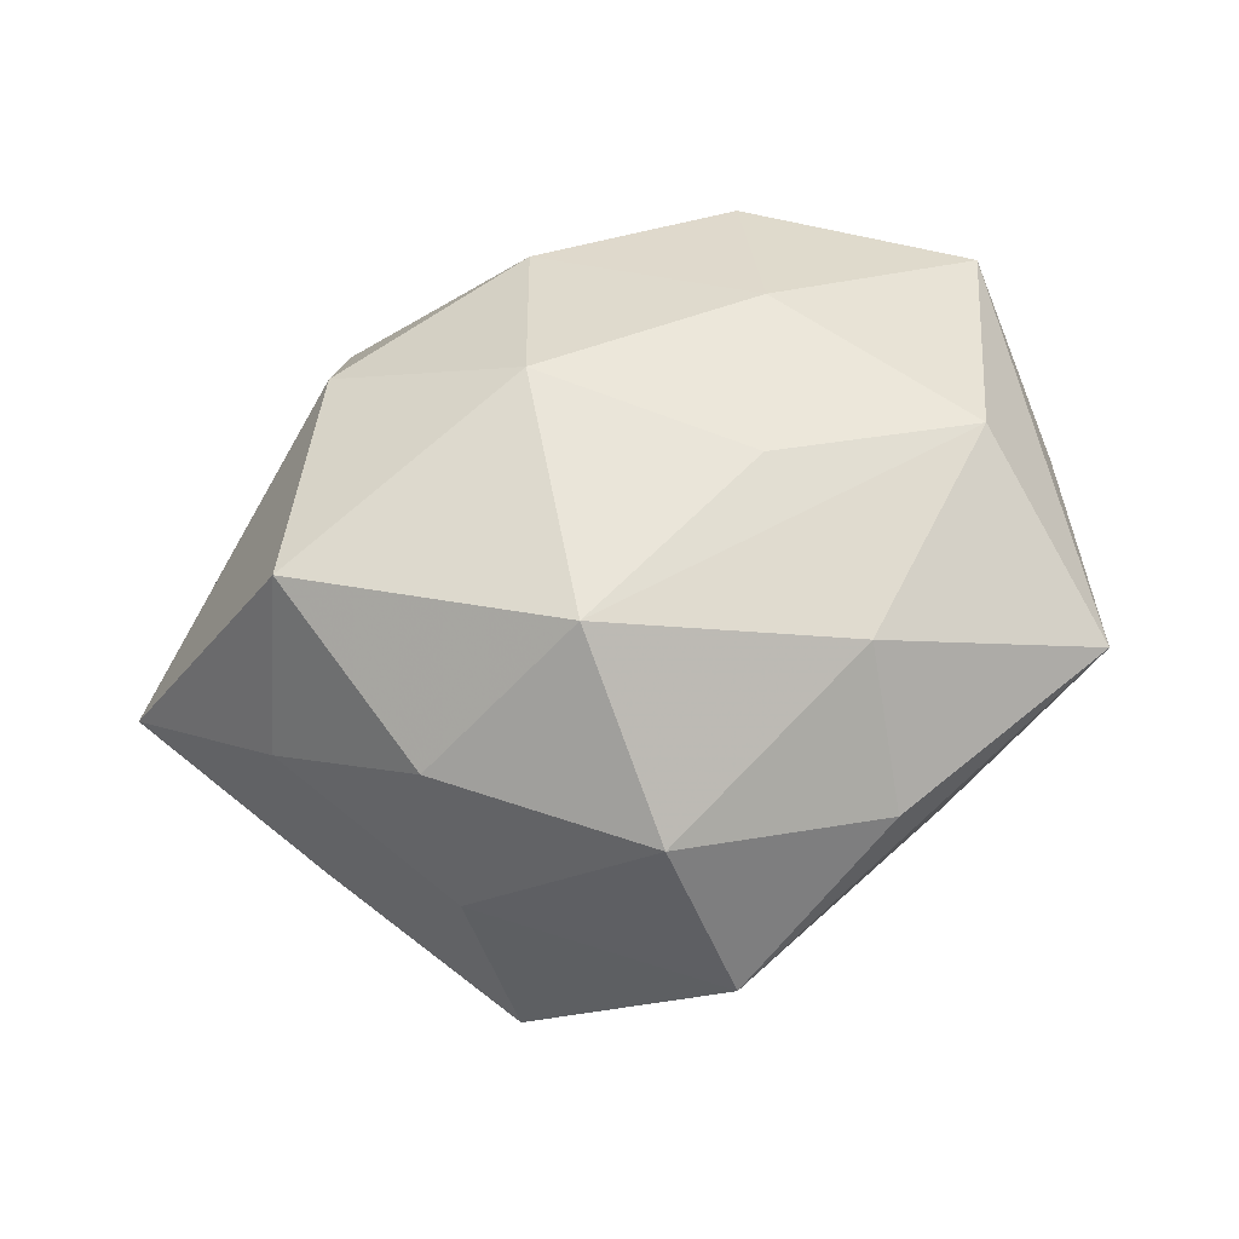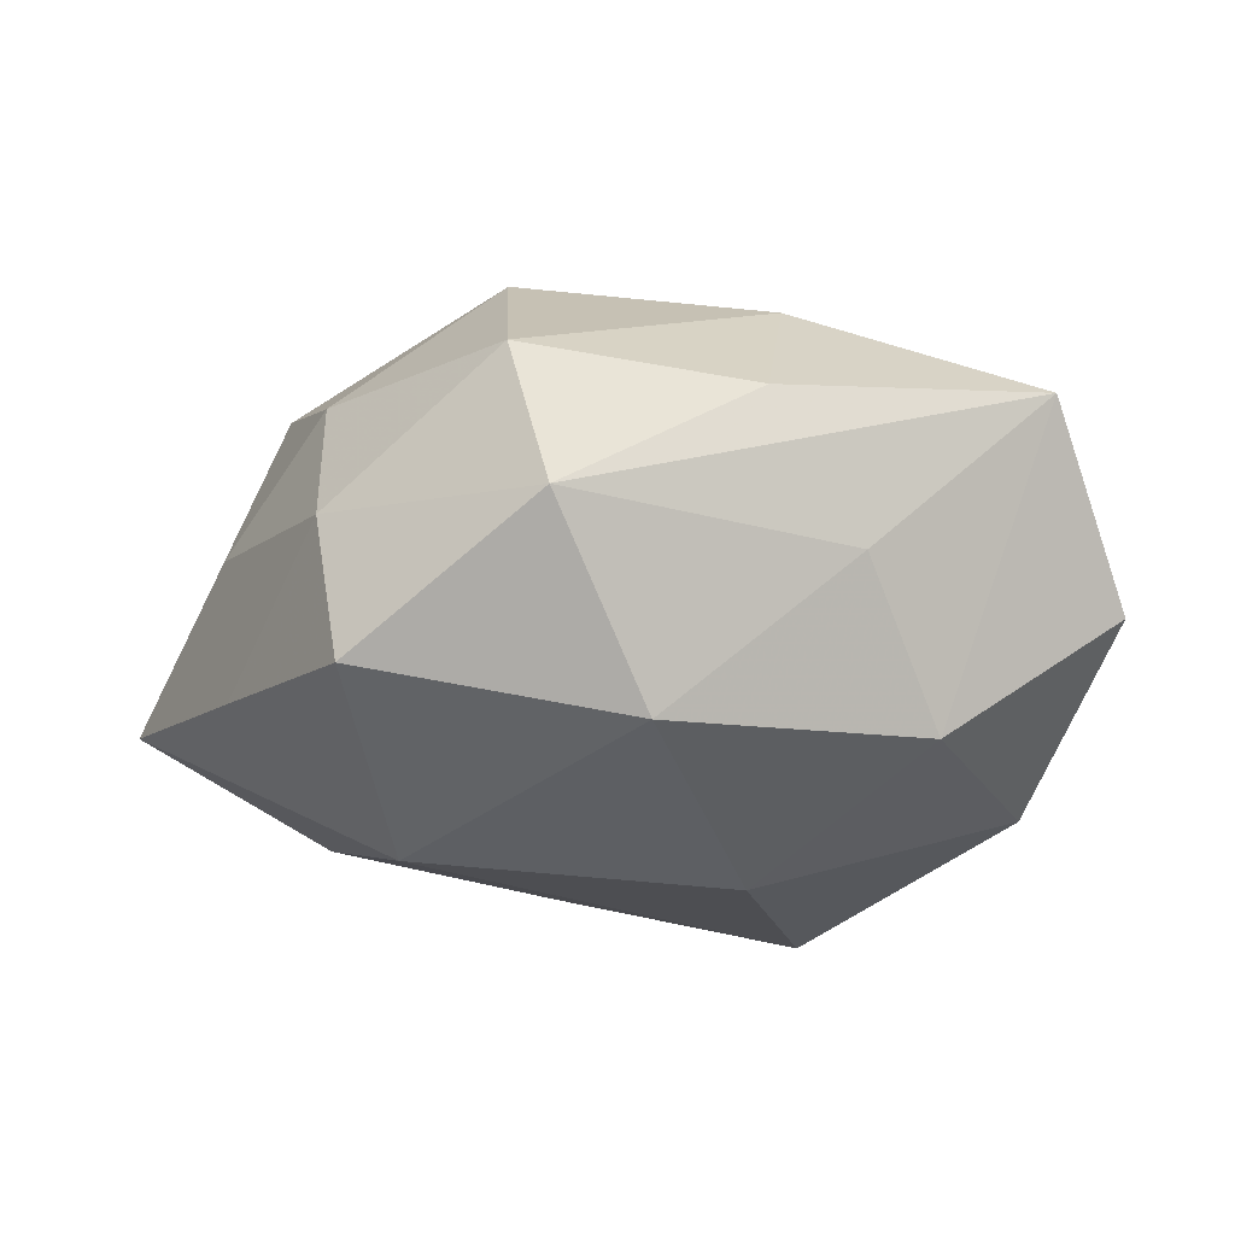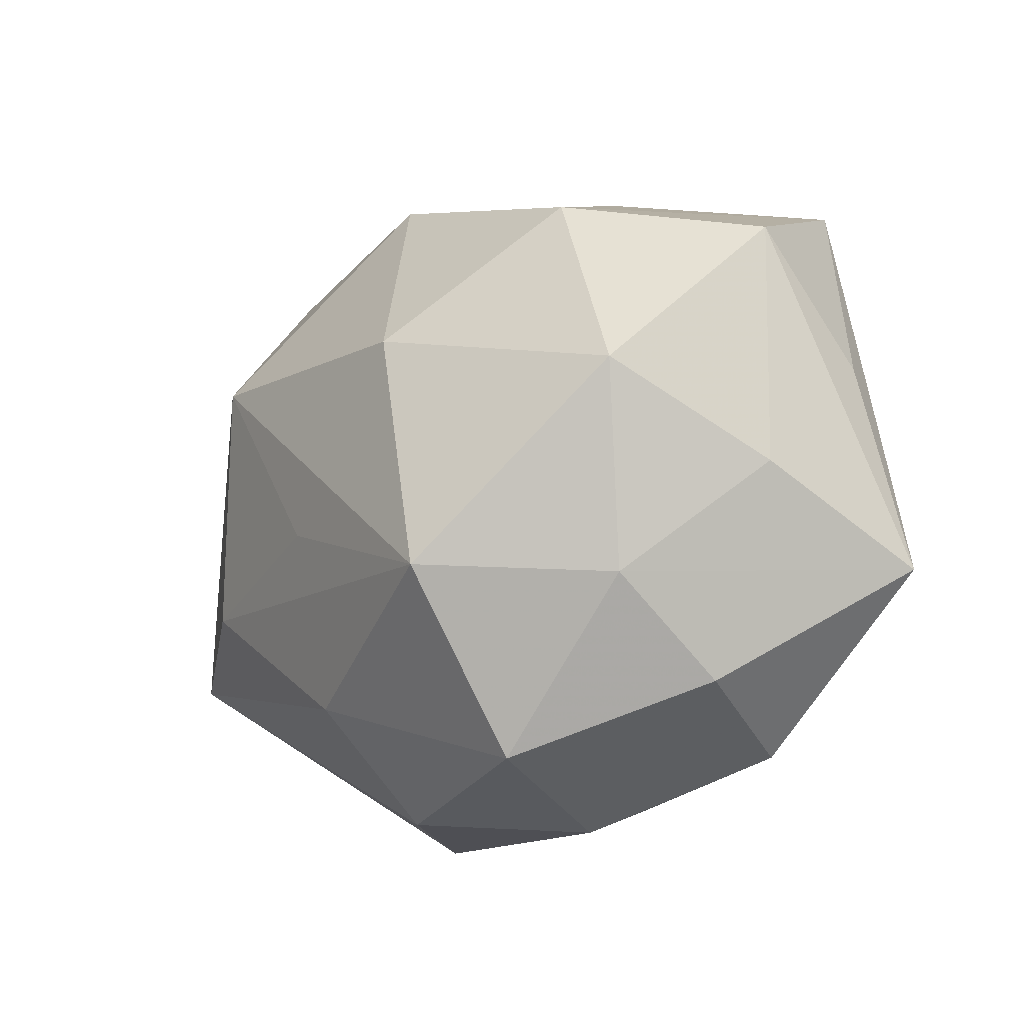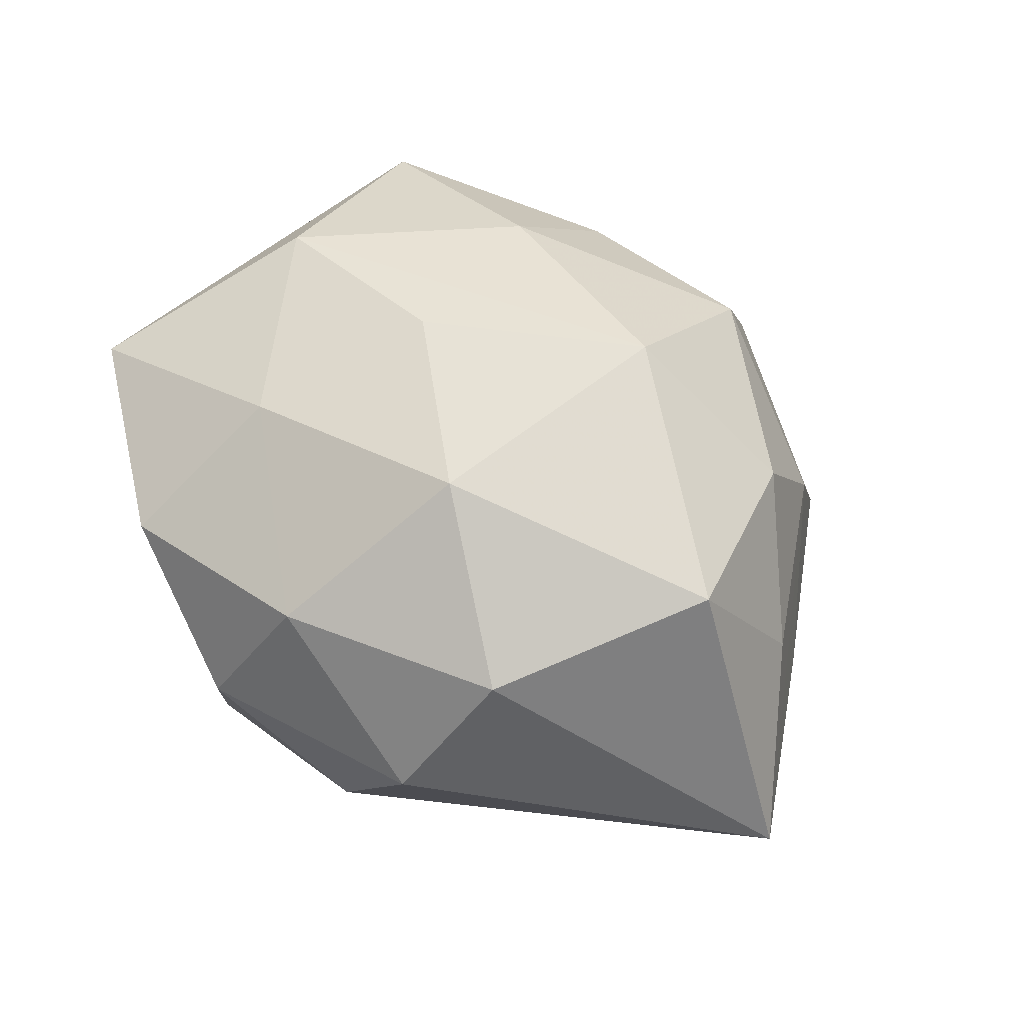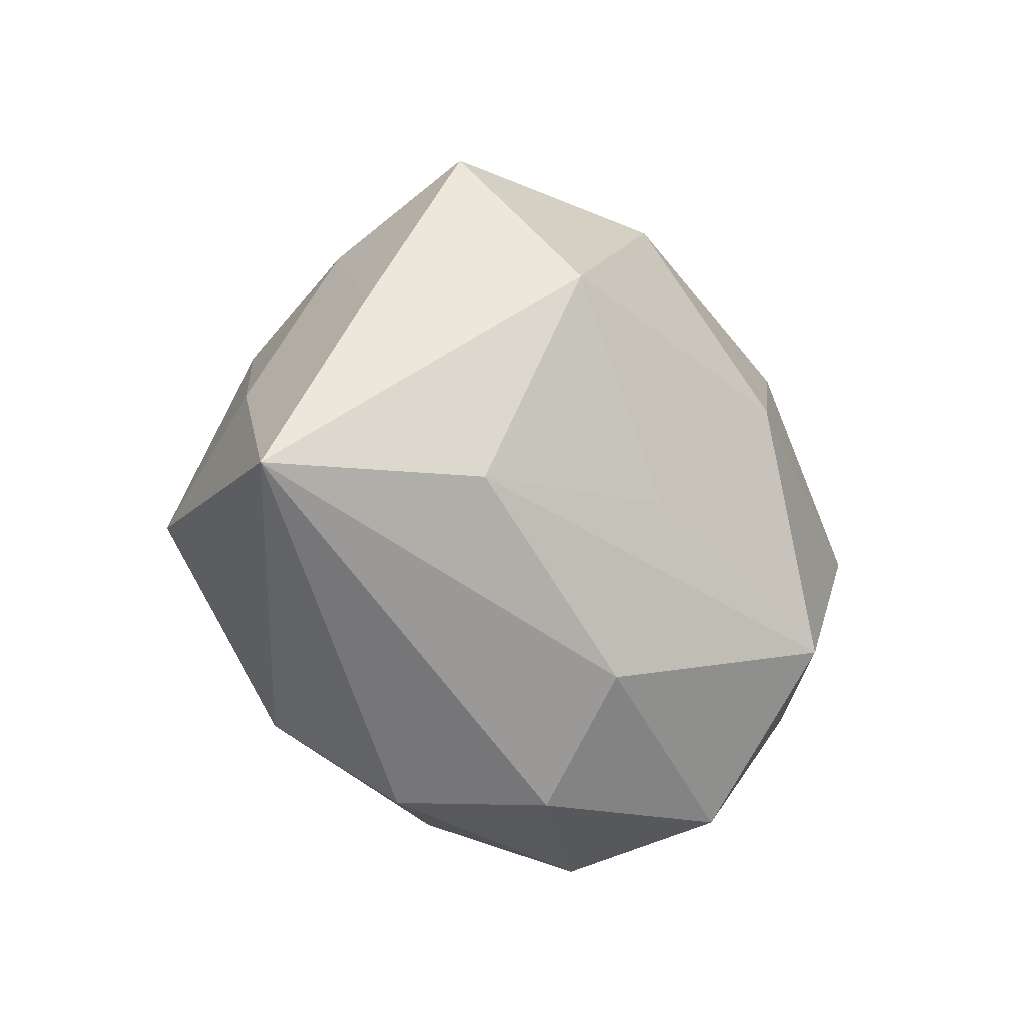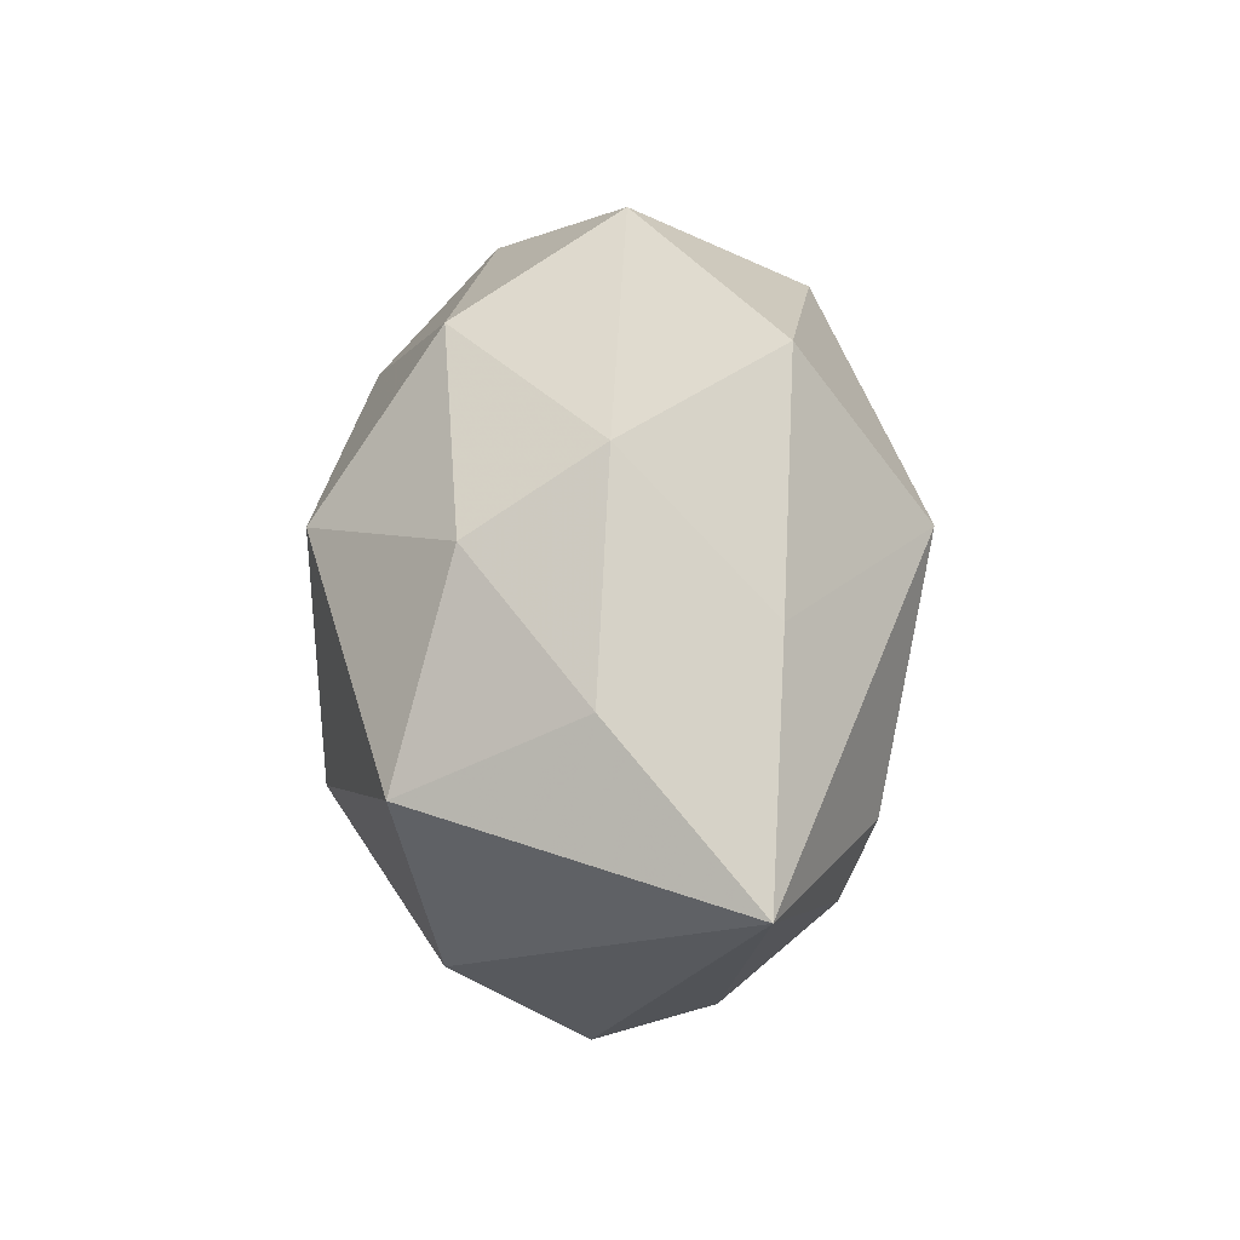
<metadata>
{"format":"obj","ext":"obj","renderer":"f3d","projection":"perspective","resolution":1024,"background":"white","views":[{"elev":63.5,"azim":156.2,"up":"+Z"},{"elev":73.7,"azim":177.7,"up":"+Y"},{"elev":-22.6,"azim":-133.1,"up":"+Y"},{"elev":59.3,"azim":38.7,"up":"+Z"},{"elev":-22.8,"azim":128.7,"up":"+Y"},{"elev":15.7,"azim":83.6,"up":"+Y"}]}
</metadata>
<code>
v 0.01644 -0.01899 0.01354
v -0.005345 0.007068 -0.02102
v 0.02034 0.02385 -0.008798
v -0.009244 0.01662 0.01641
v 0.0378 -0.008174 -0.005127
v 0.008274 -0.01868 -0.01487
v -0.01463 -0.01157 0.01589
v 0.004698 -0.009832 0.02108
v 0.01753 0.01093 -0.01887
v -0.02654 0.02065 0.008419
v -0.03294 -0.01213 0.008538
v 0.009209 0.009919 0.02191
v -0.02112 -0.01414 -0.01119
v -0.01826 -0.0237 0.008349
v 0.02597 -0.003682 0.01743
v 0.006558 0.03058 8.462e-05
v 0.03006 0.002938 0.004694
v -0.01325 0.02325 -0.002581
v -0.009296 -0.02584 -0.01142
v -0.0178 0.01688 -0.01352
v -0.001181 -0.02377 0.01219
v 0.022 0.01809 0.002888
v -0.03132 0.003934 0.004815
v 0.009046 0.02349 0.01244
v -0.007957 0.001905 0.01923
v 0.02917 0.008045 -0.007024
v -0.007463 0.02594 0.007784
v -0.0221 -0.02075 -0.002149
v 0.0008262 0.02414 -0.01331
v -0.02444 0.004051 0.01521
v 0.006446 -0.02698 -0.006555
v 0.01285 -0.02645 0.003295
v -0.00992 -0.01319 -0.02171
v -0.03119 0.01292 -0.004848
v -0.02982 -0.005847 -0.003895
v 0.0076 -0.004984 -0.01888
v 0.02366 -0.007003 -0.01434
v 0.02184 0.01186 0.01255
v -0.006021 -0.02873 0.0005683
v -0.0249 0.0005342 -0.01571
f 11 34 35
f 20 34 10
f 10 11 30
f 10 34 23
f 23 11 10
f 34 11 23
f 37 9 5
f 34 20 40
f 35 34 40
f 2 9 33
f 33 40 2
f 2 40 20
f 29 9 2
f 2 20 29
f 7 30 11
f 8 15 12
f 12 15 38
f 18 16 29
f 10 16 18
f 29 20 18
f 18 20 10
f 3 9 29
f 29 16 3
f 33 9 36
f 36 37 33
f 9 37 36
f 17 15 5
f 38 15 17
f 5 15 1
f 1 15 8
f 8 12 25
f 25 12 30
f 25 7 8
f 30 7 25
f 10 30 4
f 30 12 4
f 5 9 26
f 9 3 26
f 22 3 16
f 38 17 22
f 22 26 3
f 22 17 5
f 5 26 22
f 28 19 39
f 33 37 6
f 6 19 33
f 6 37 5
f 21 1 8
f 8 7 21
f 24 4 12
f 24 12 38
f 38 22 24
f 24 22 16
f 11 28 14
f 14 28 39
f 39 21 14
f 14 7 11
f 14 21 7
f 13 11 35
f 13 28 11
f 35 40 13
f 13 40 33
f 33 19 13
f 19 28 13
f 10 4 27
f 4 24 27
f 27 16 10
f 27 24 16
f 19 6 31
f 39 19 31
f 31 6 5
f 39 31 32
f 32 21 39
f 1 21 32
f 5 1 32
f 32 31 5

</code>
